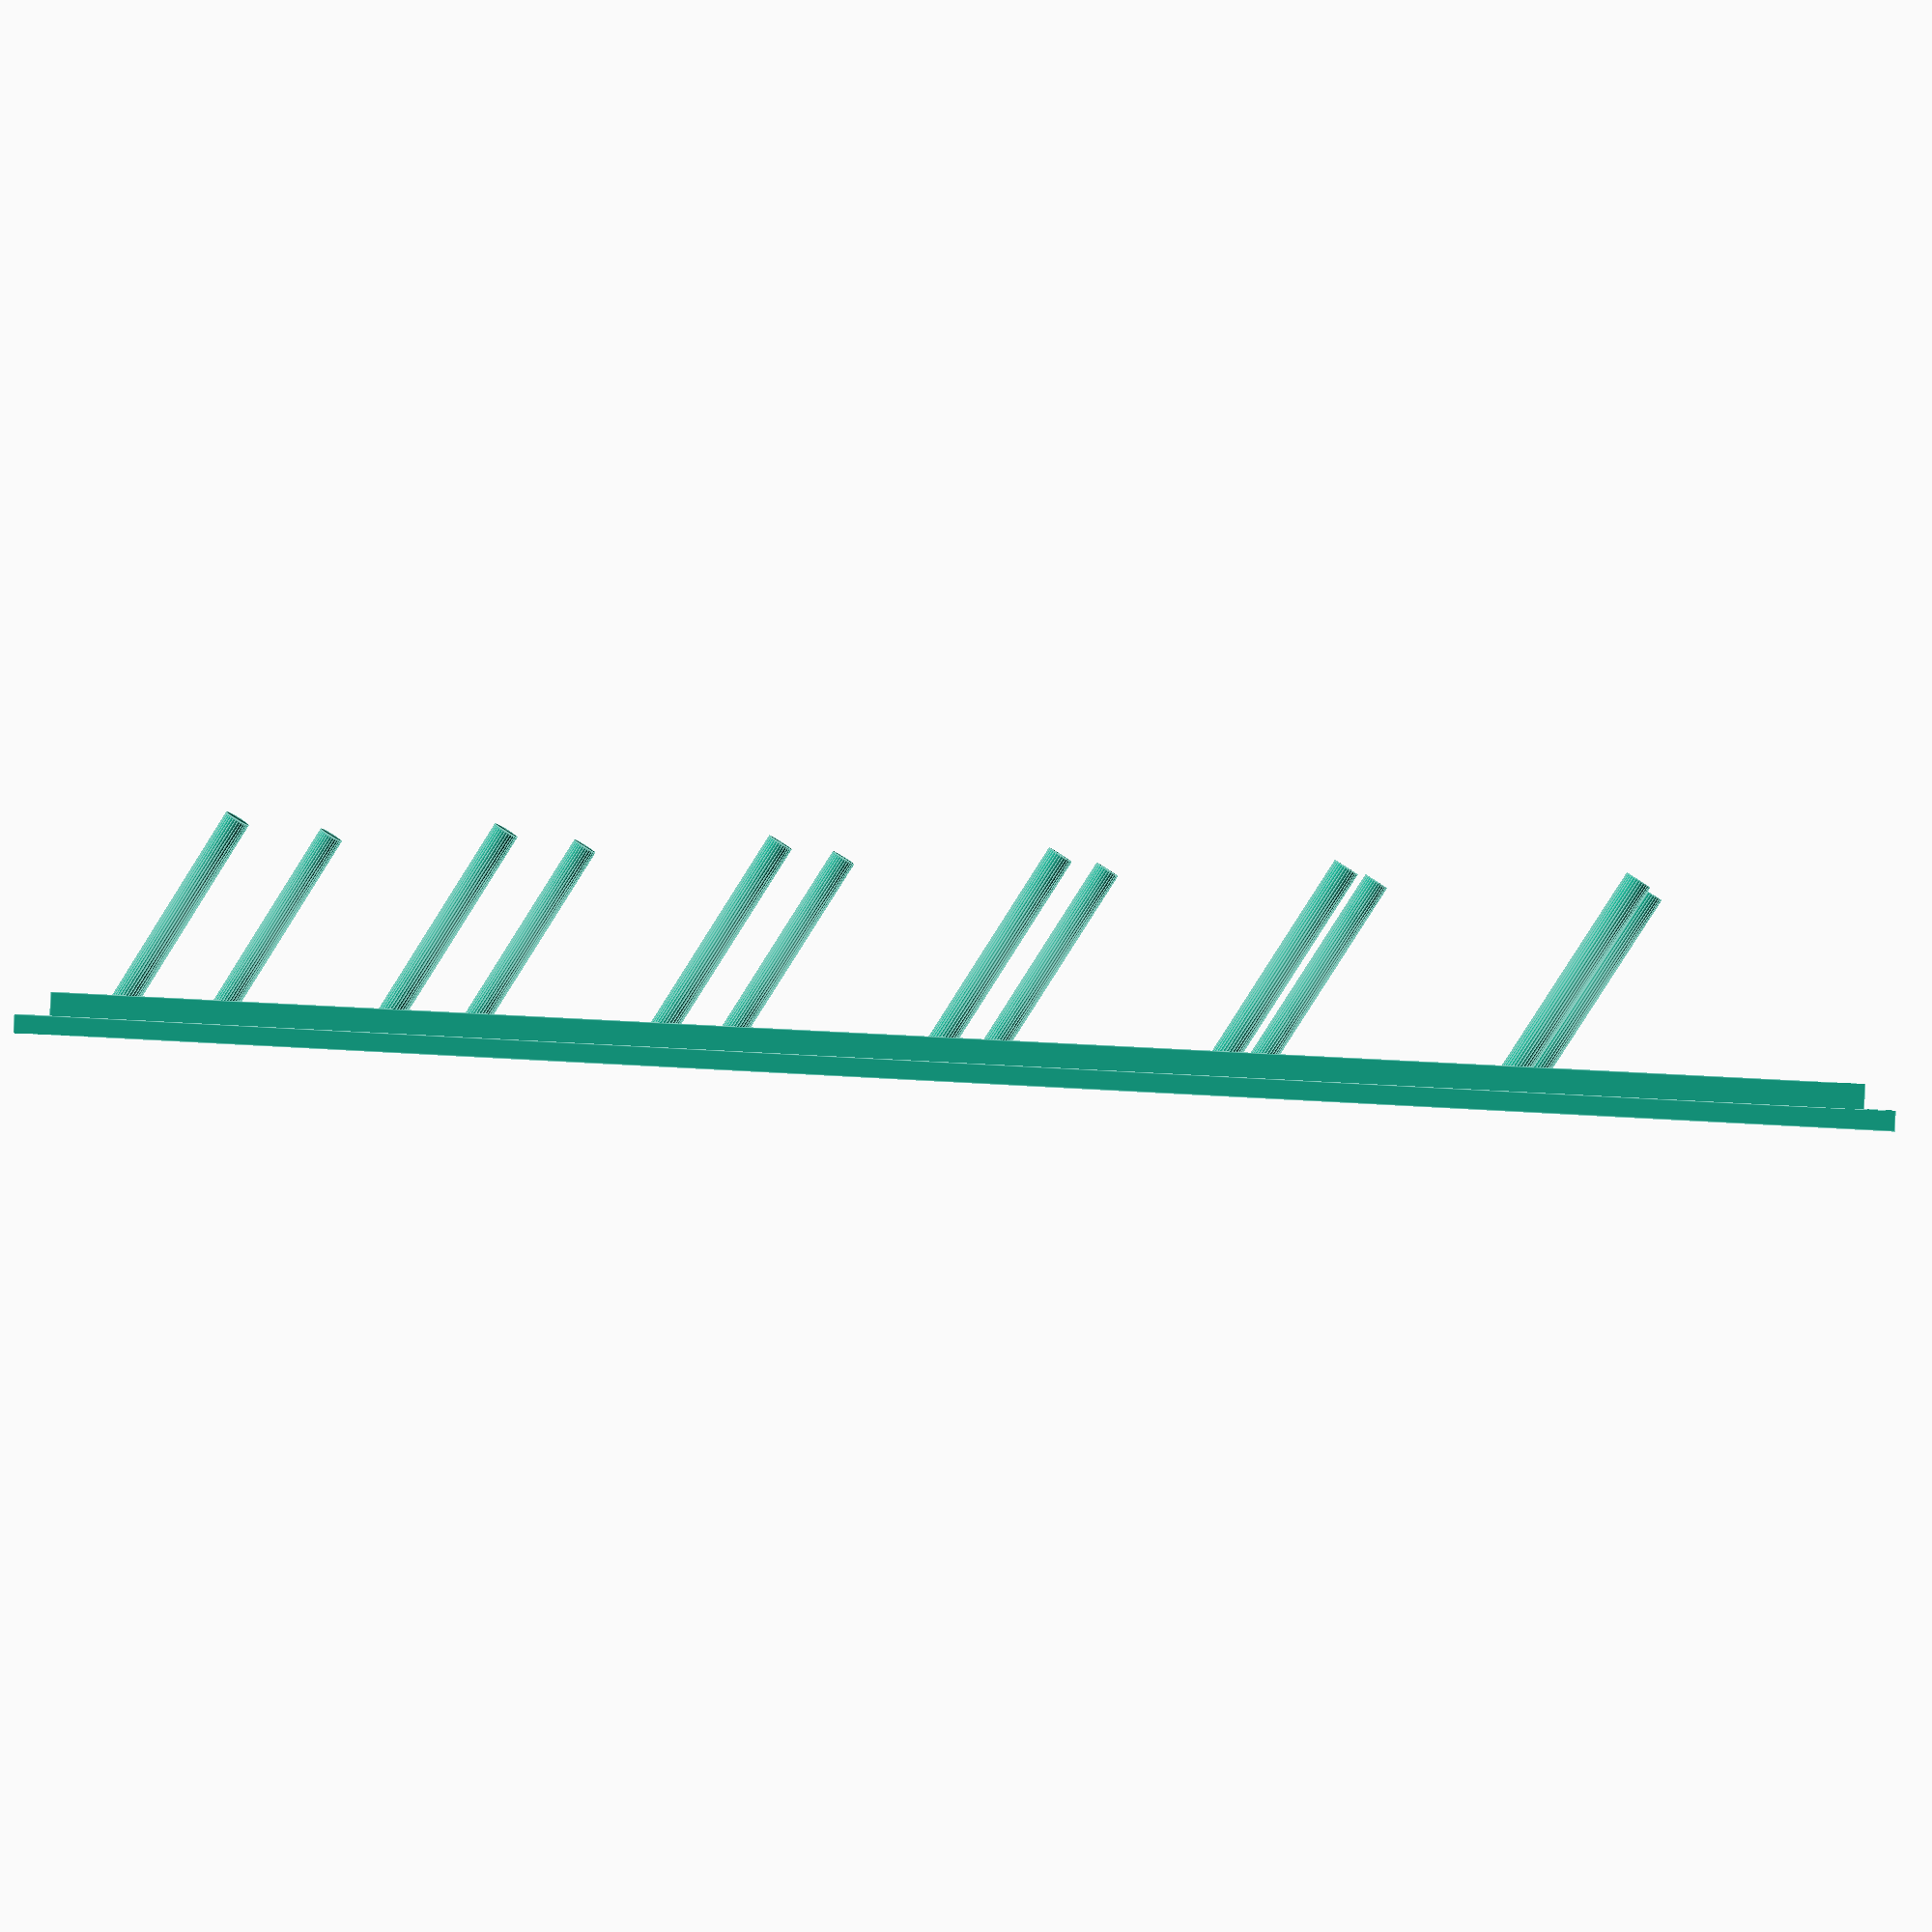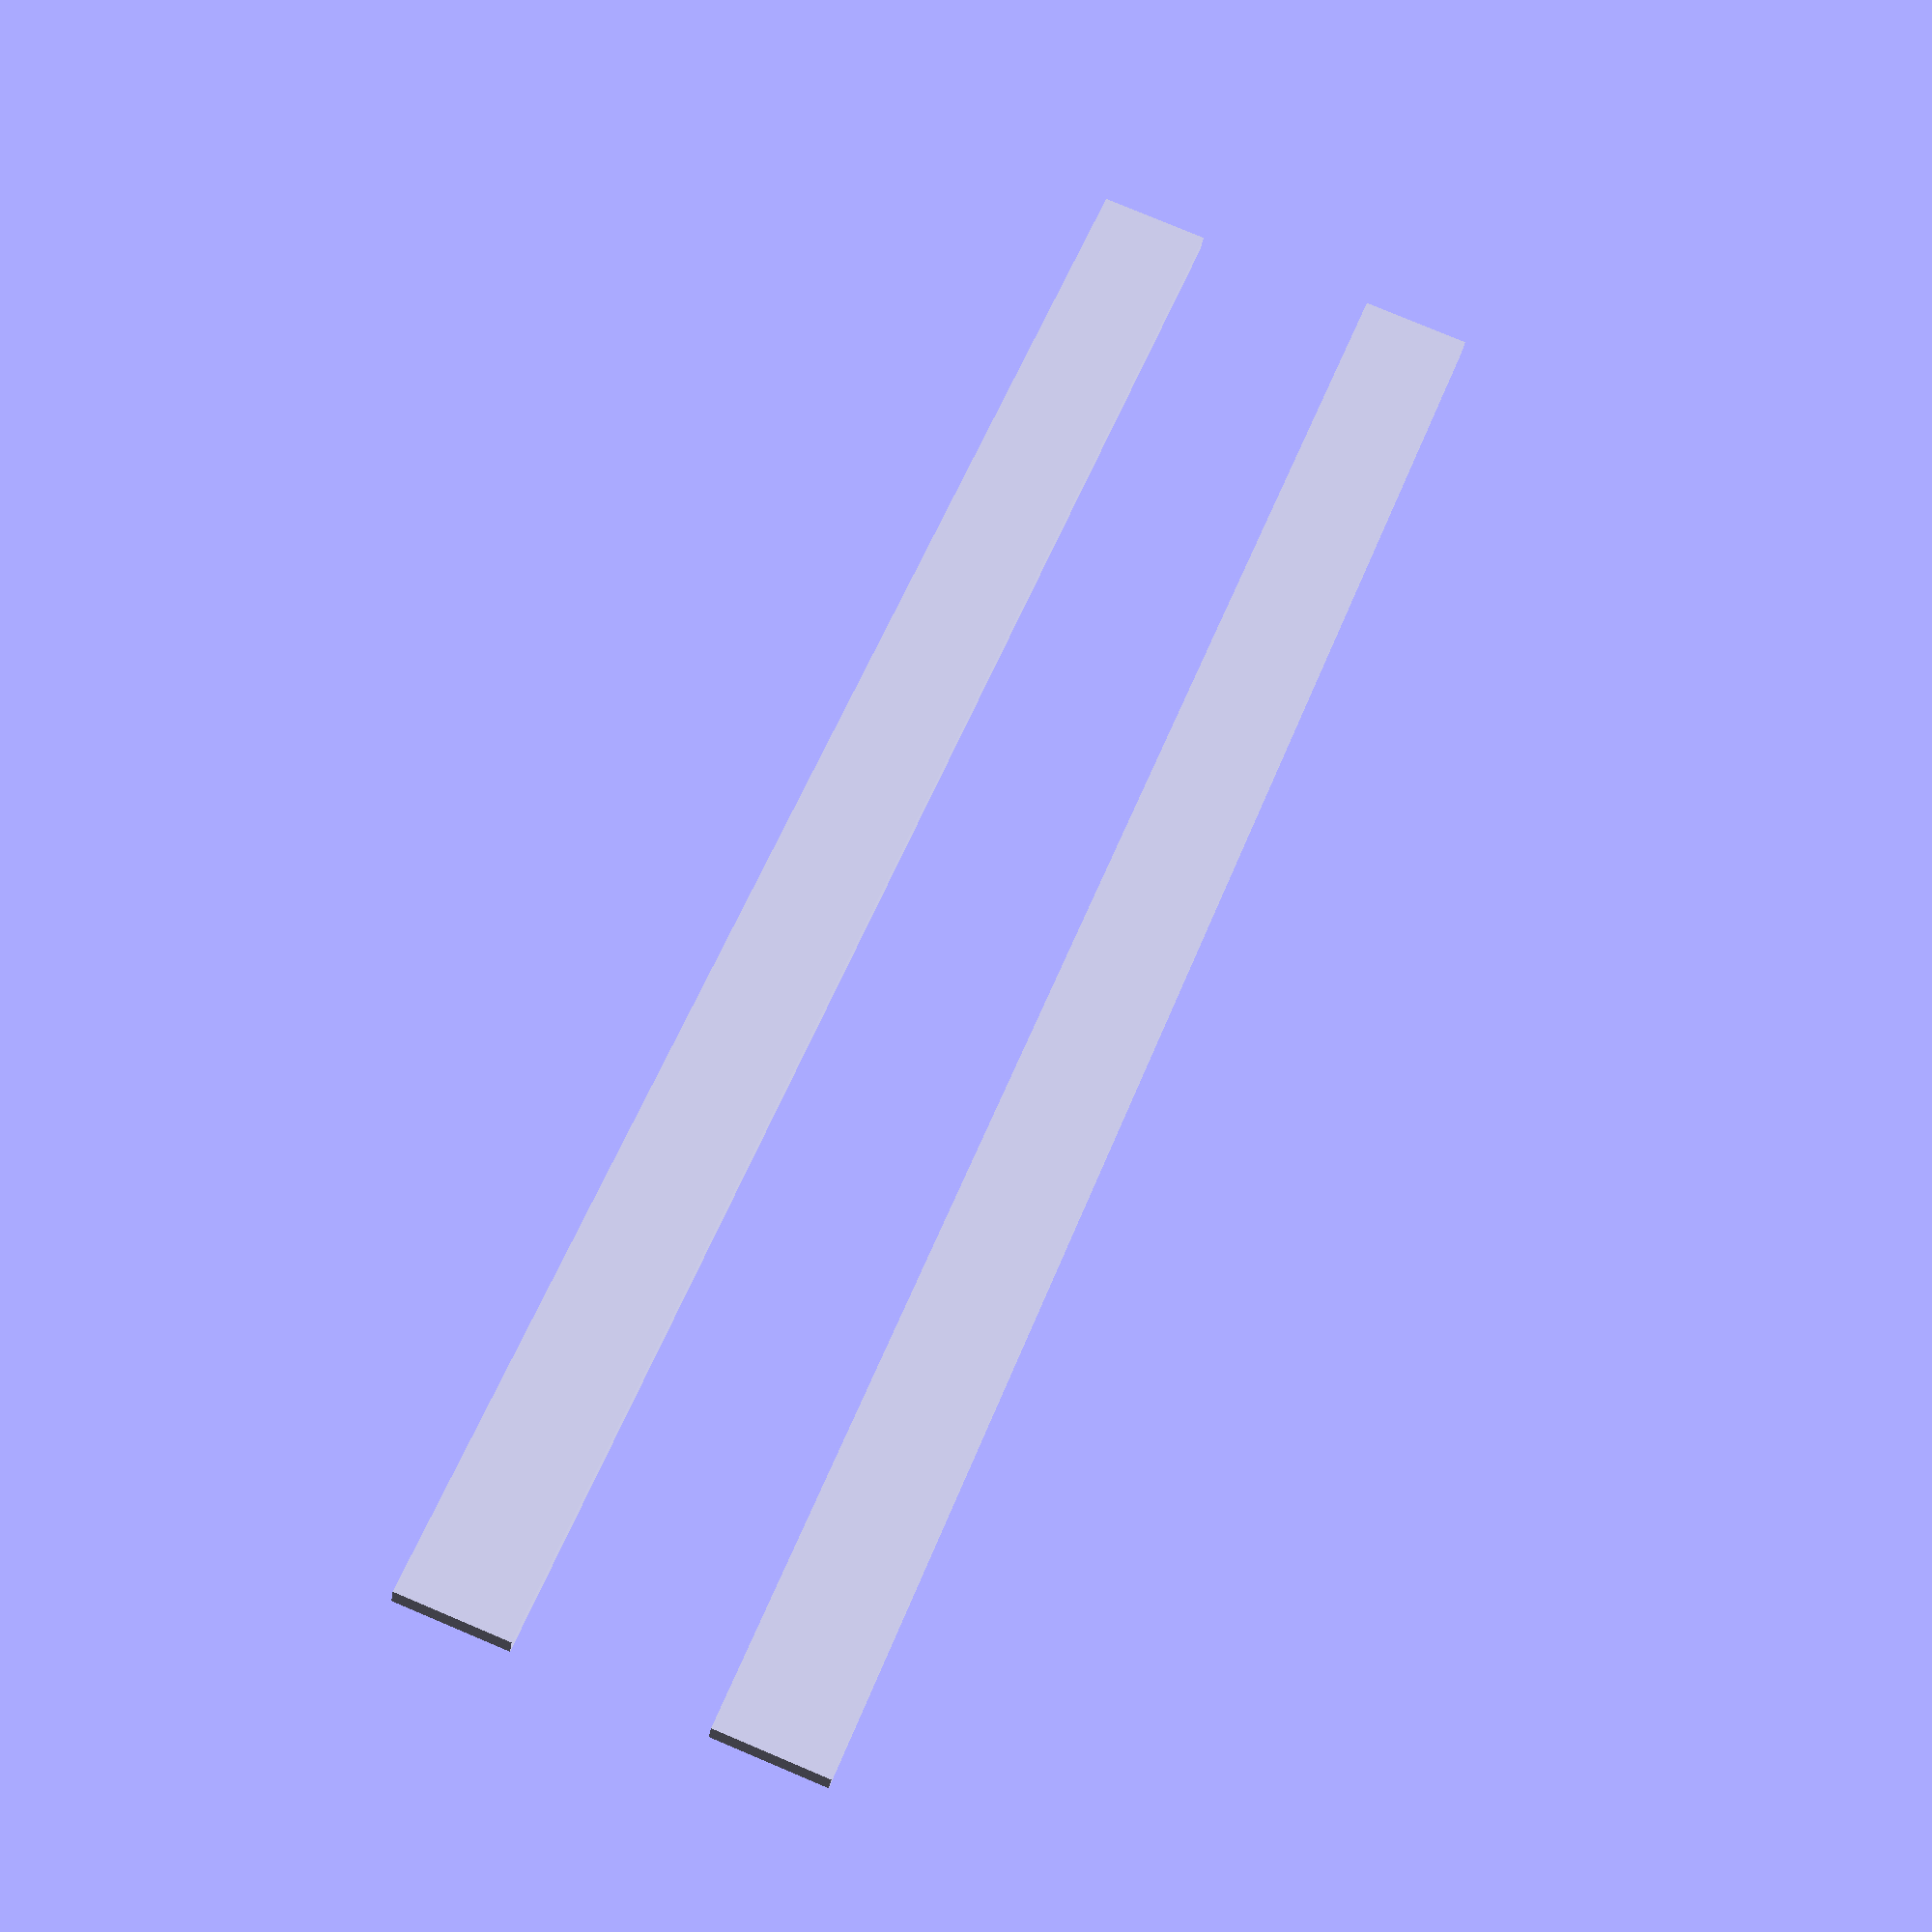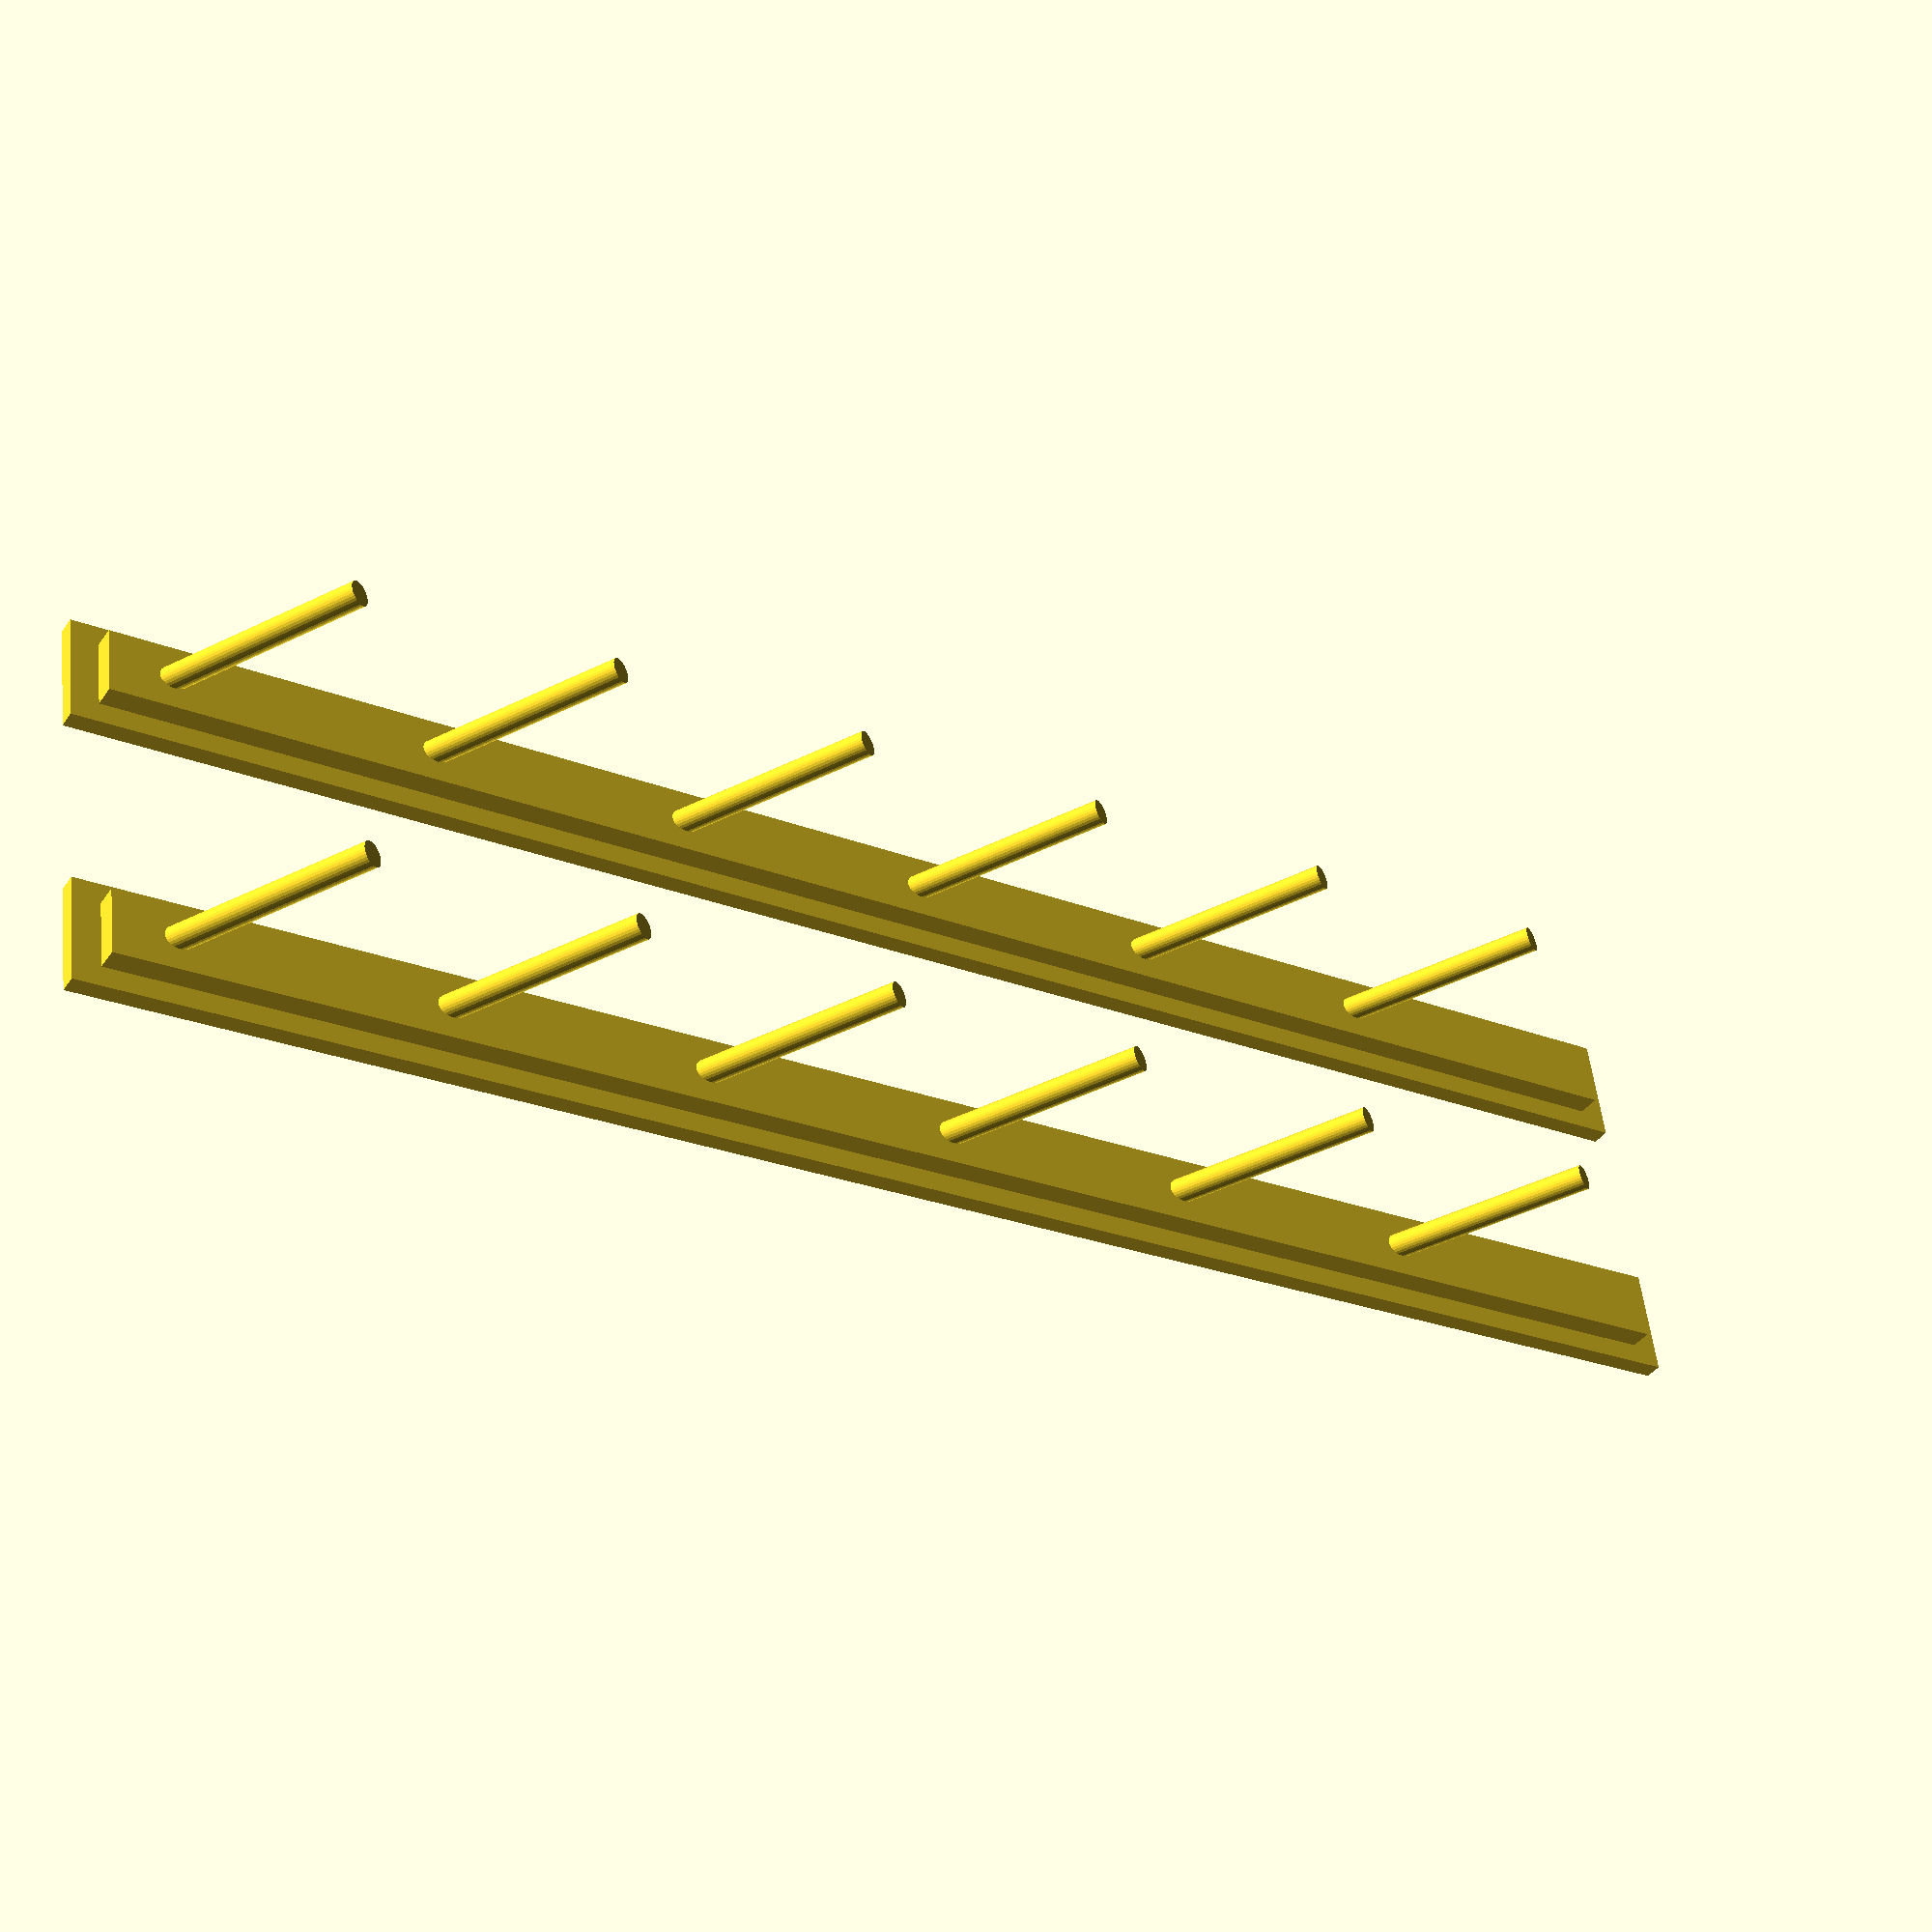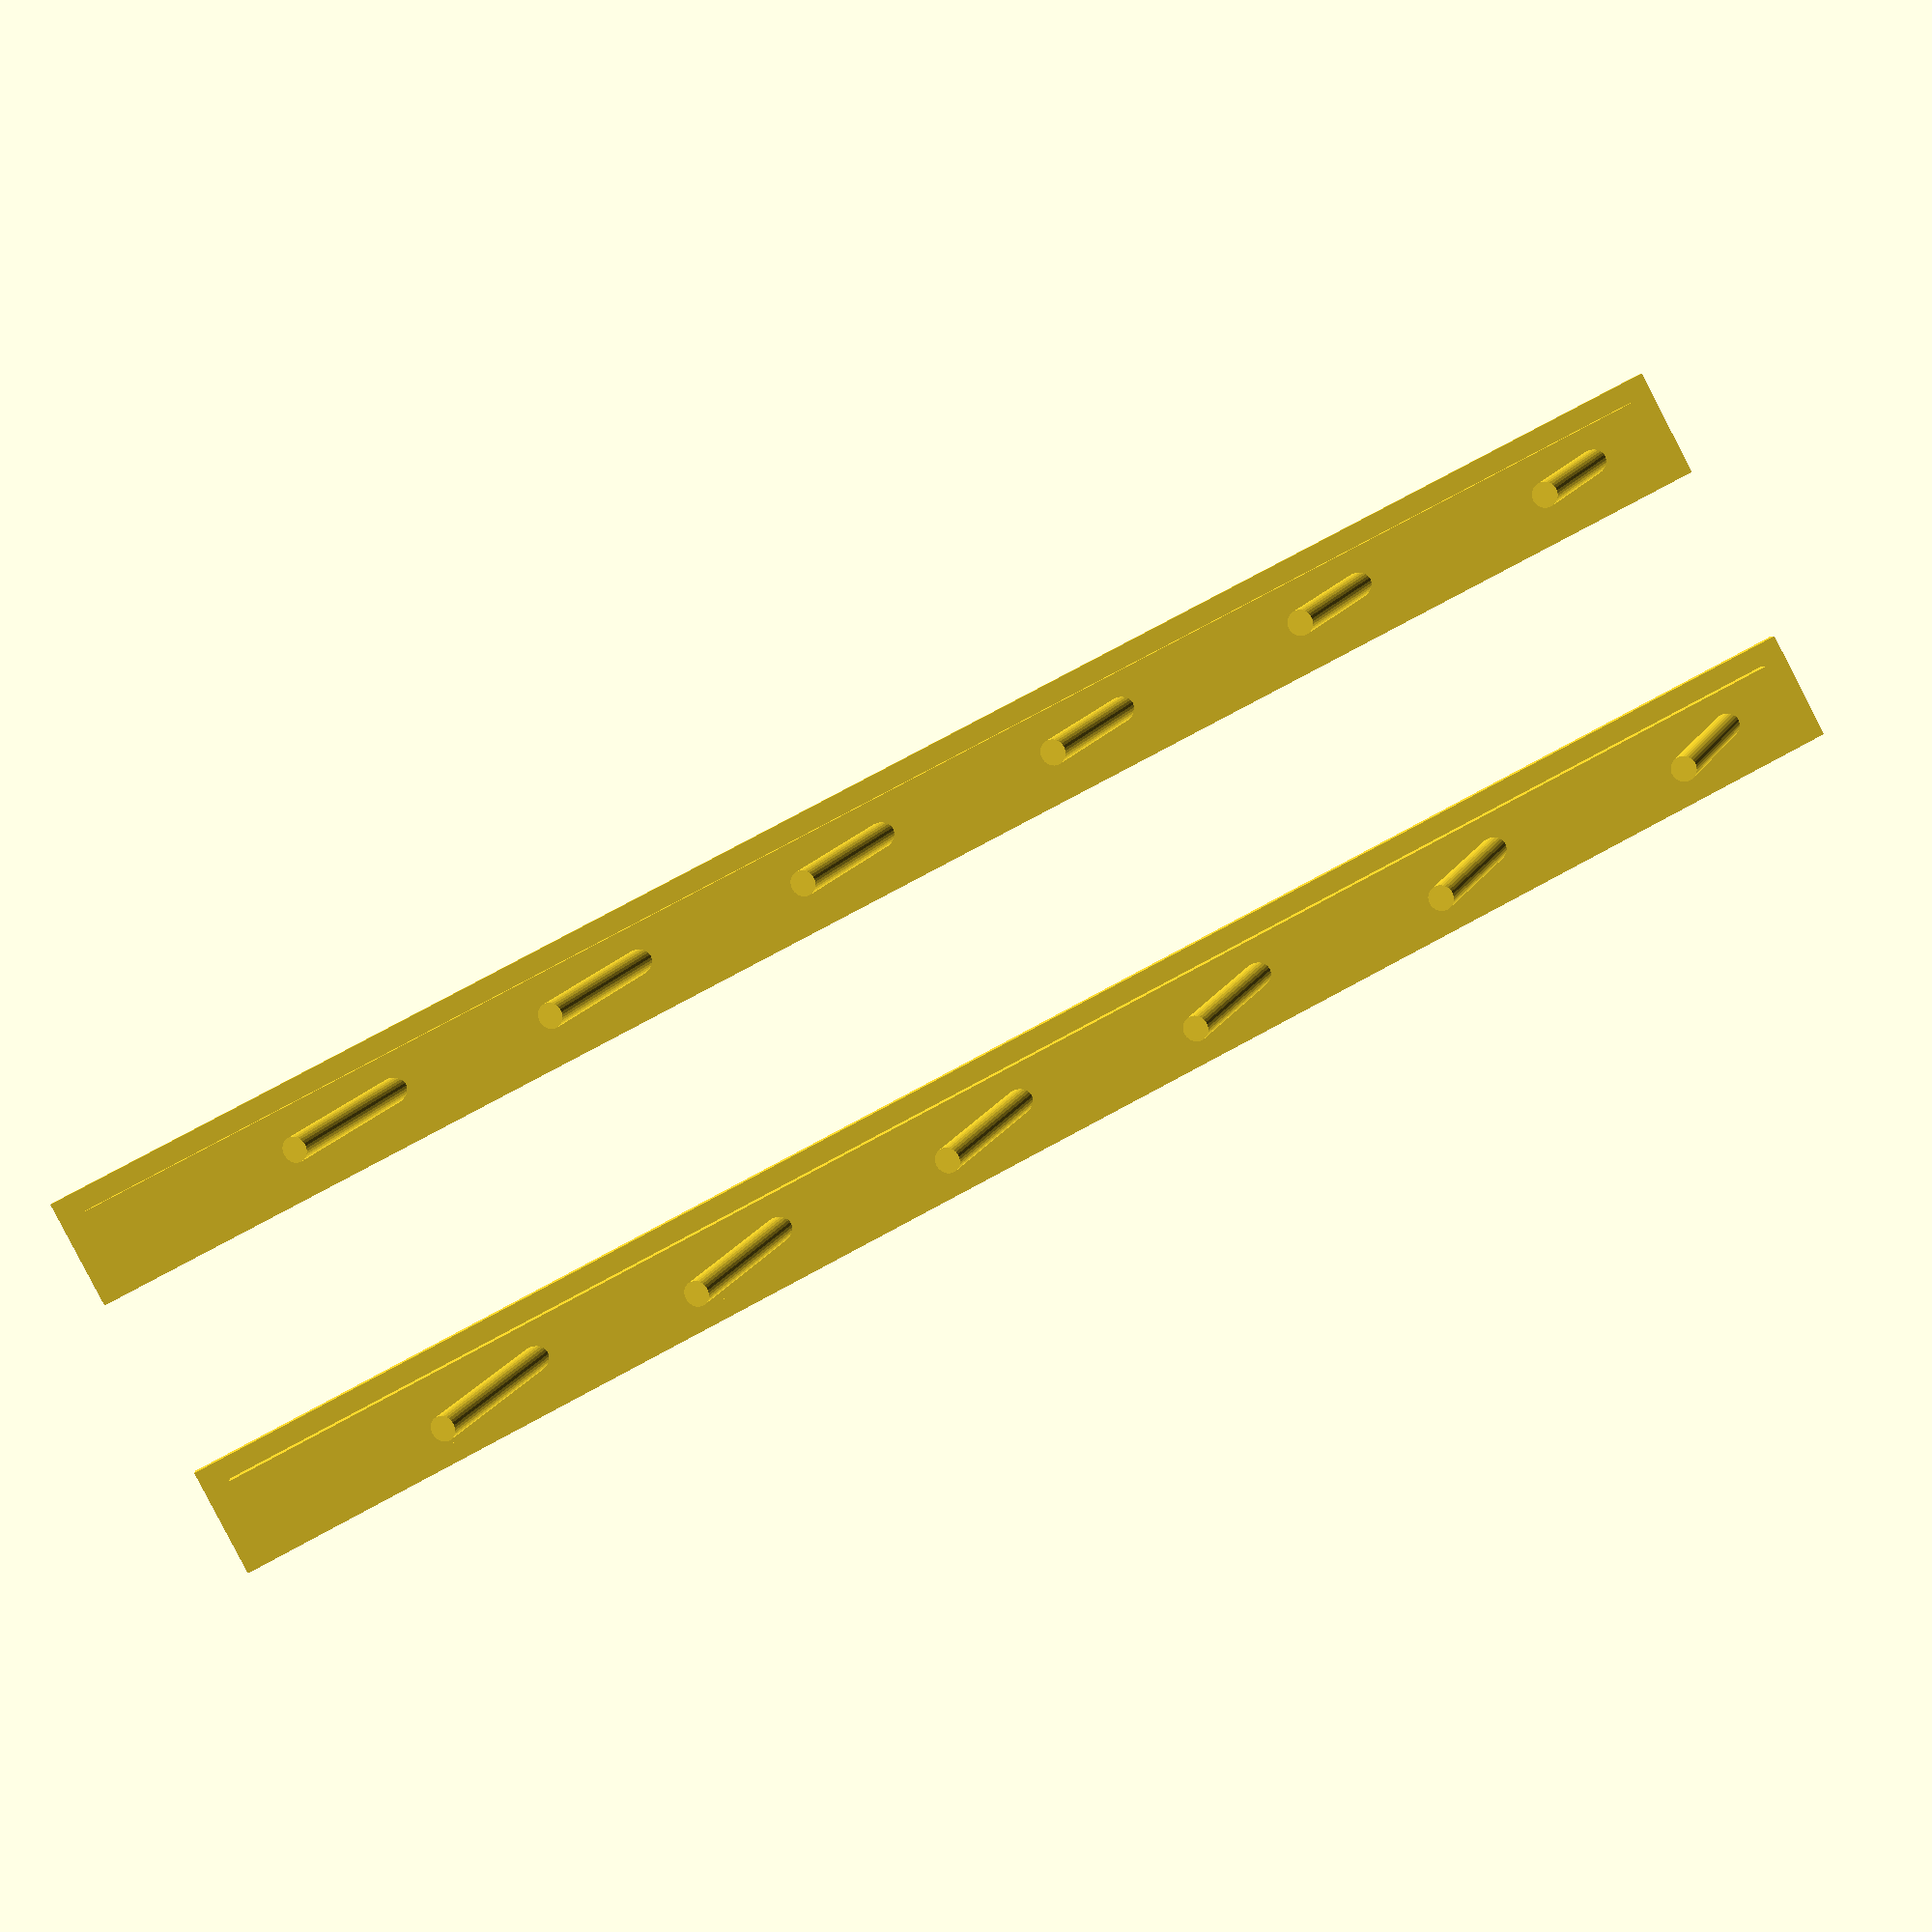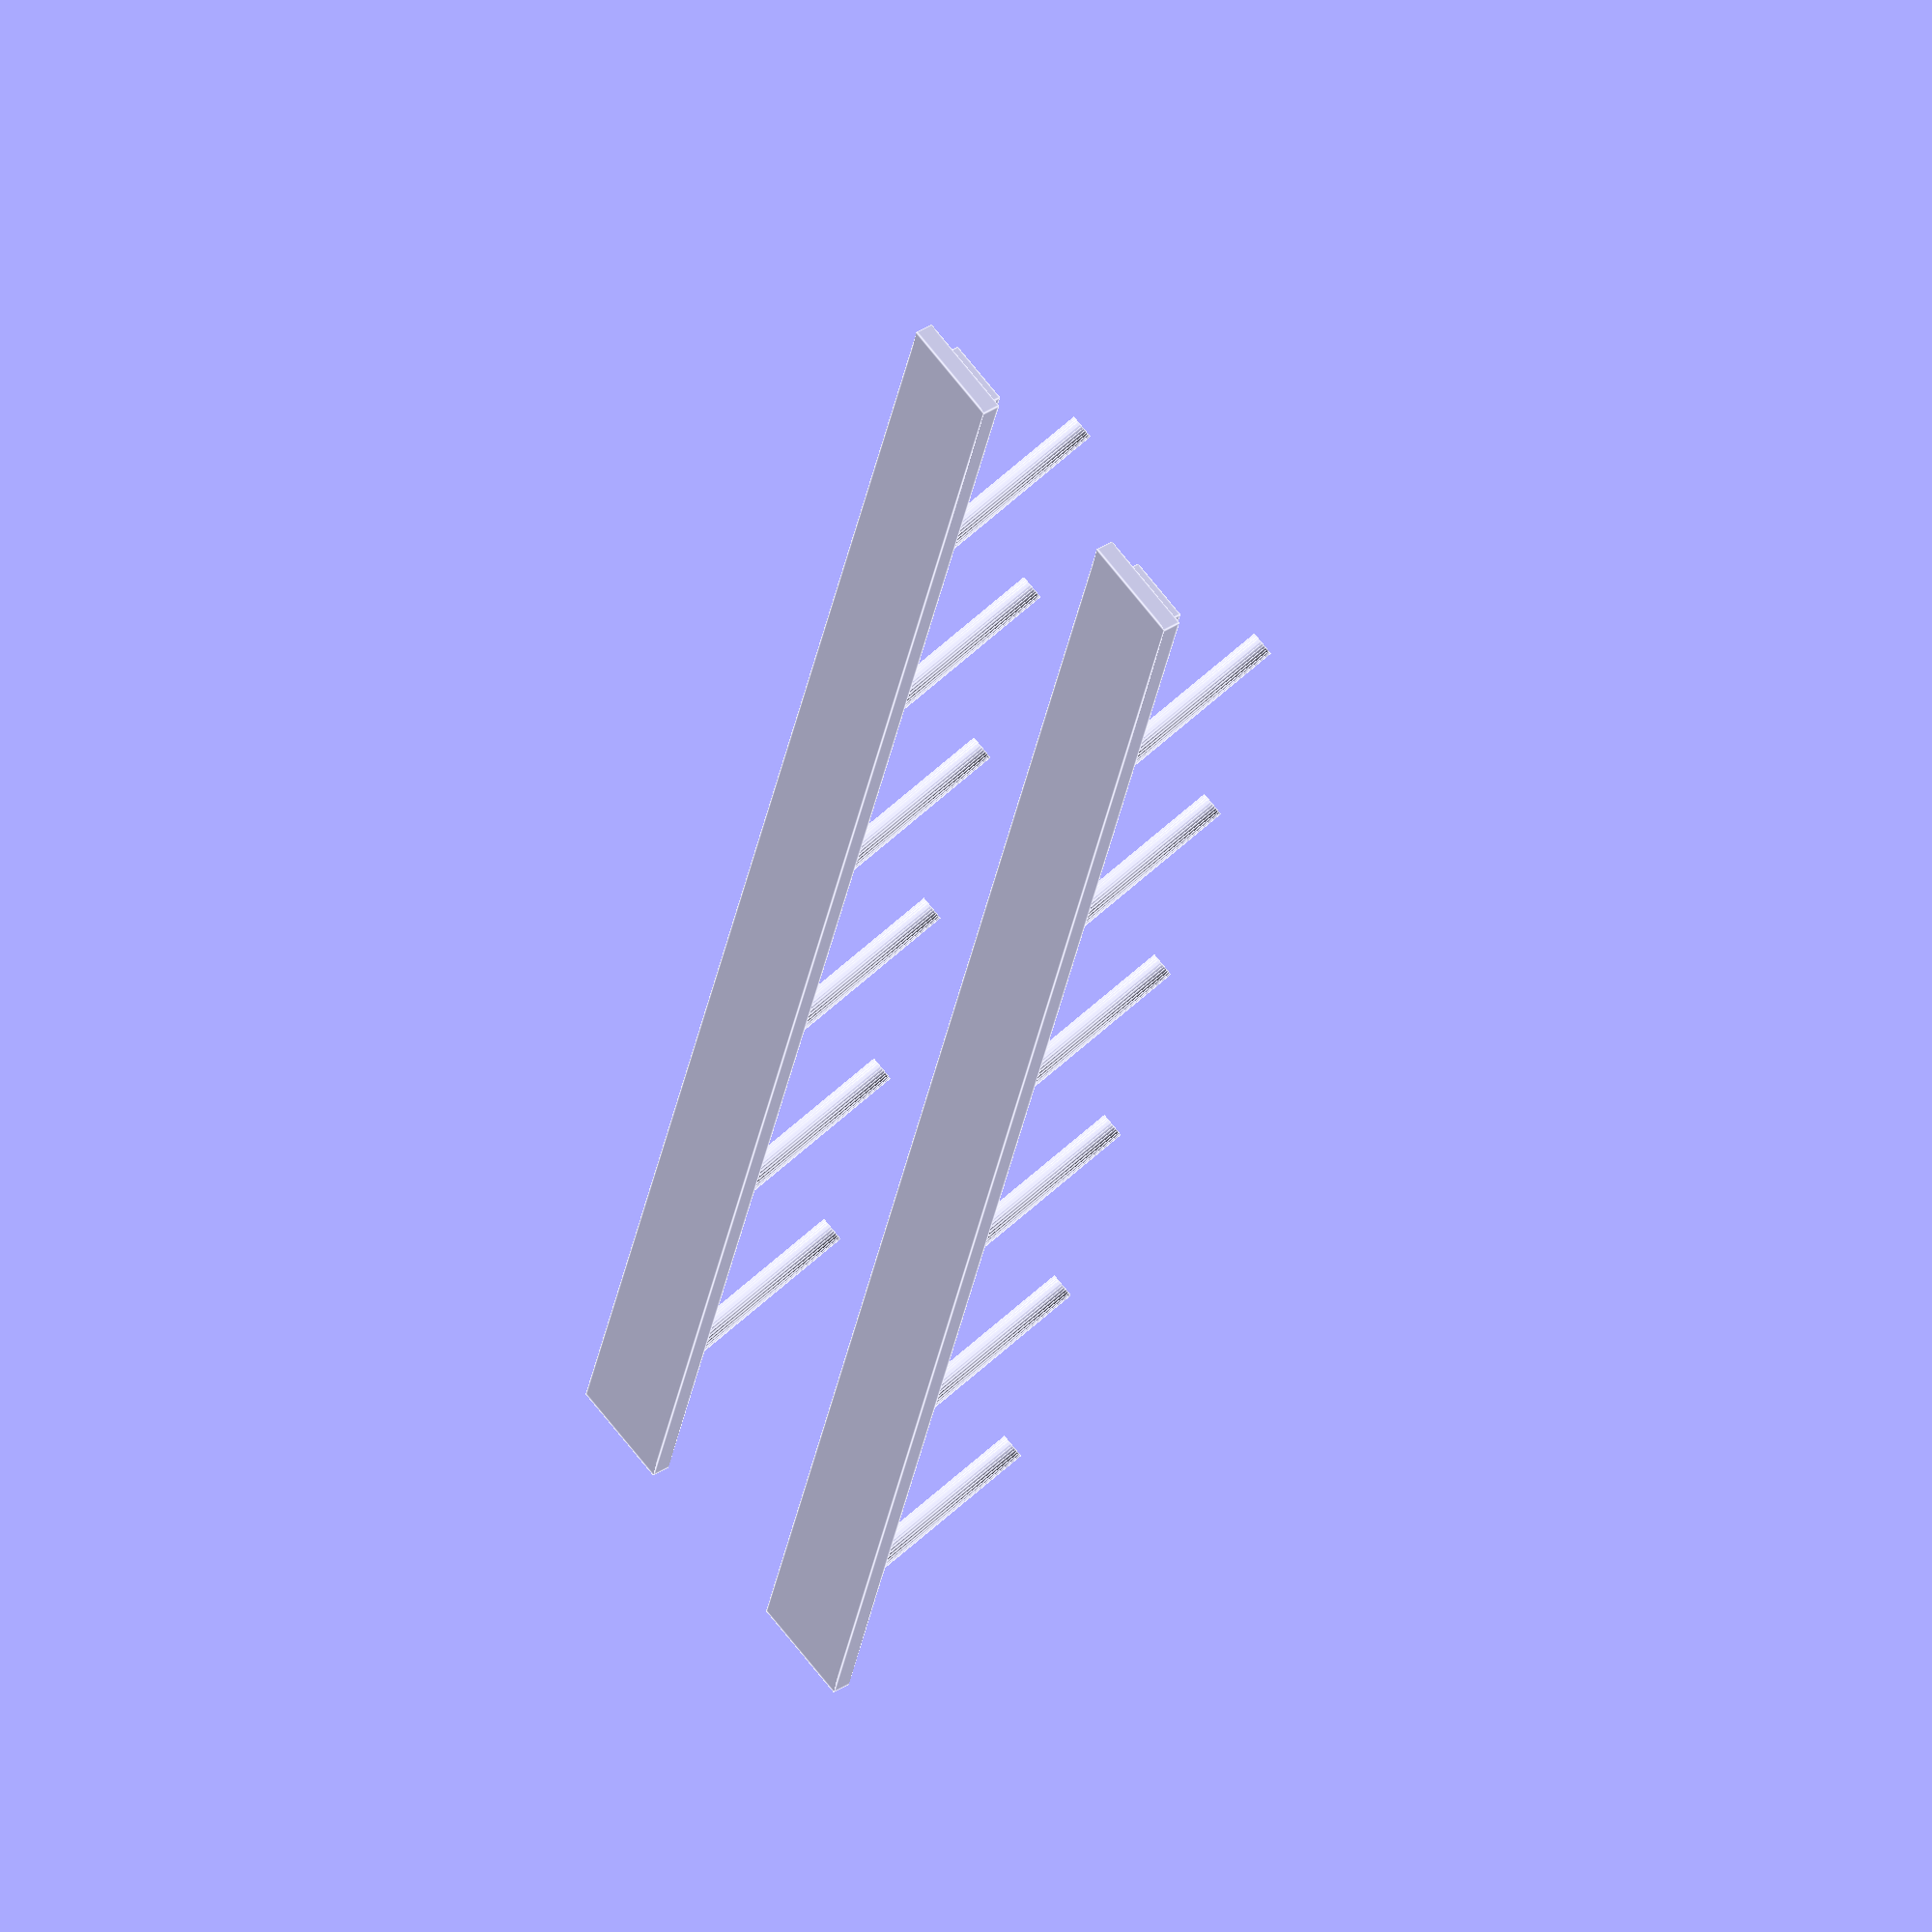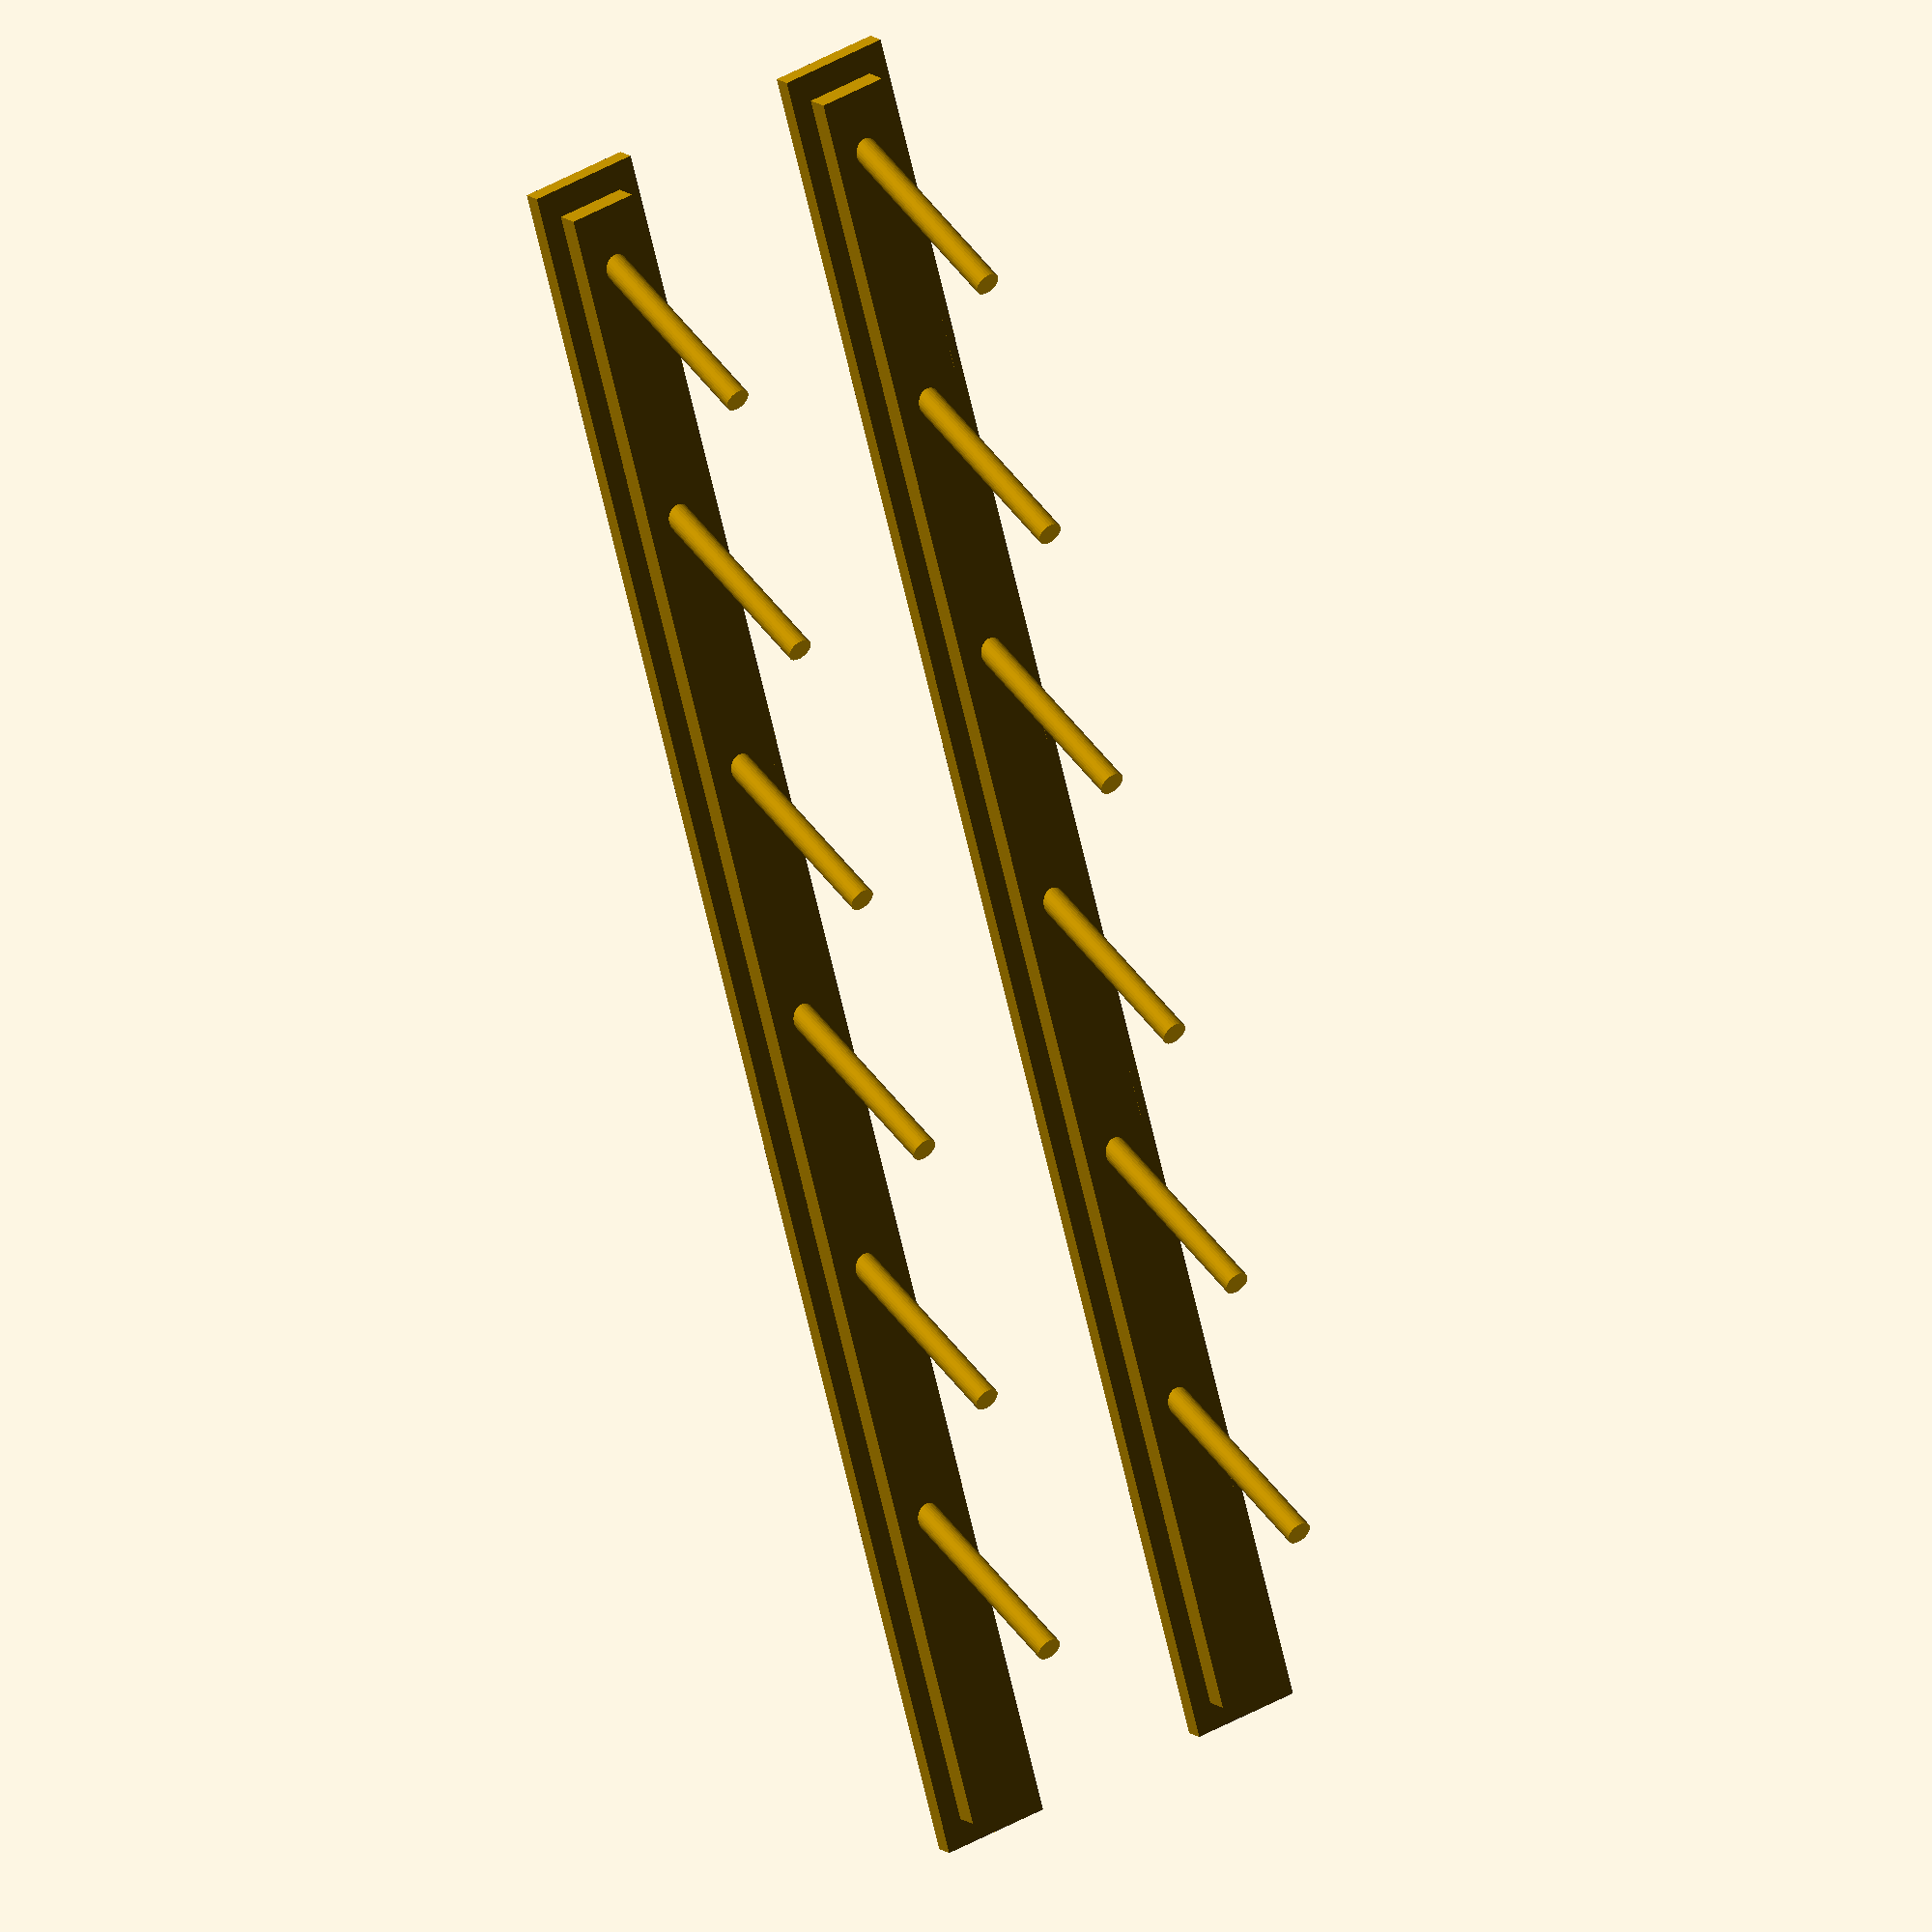
<openscad>
/*
############## GROCERY LIST ##############
2x 1-3/8 poplar dowel
2x 8' 2x4
2x 8' 1x6x8

1x 1-3/8 wing drill bit
screws (1-3/4)
*/

shaft_d=1+3/8;
shaft_l=1*12;
angle=30;
shafts=6;

bottom_plank_w=6;
bottom_plank_t=1;
bottom_plank_h=8*12;

top_plank_w=3+3/4;
top_plank_t=1+3/4;
top_plank_h=(bottom_plank_h-(0.25*12));

rack_spacing = 16;

metric_conversion=24.5;

module shaft() {
	iter=(top_plank_h*metric_conversion-((0.5*12)*metric_conversion))/shafts;
echo(iter);
	for(i=[-shafts/2+1:shafts/2]) {
		translate([0,0,-i*iter]) rotate([90-angle,0,0]) 
			cylinder(r1=shaft_d/2*metric_conversion,r2=shaft_d/2*metric_conversion,shaft_l*metric_conversion);
	}
}

module rack_half() {
	cube([top_plank_w*metric_conversion,top_plank_t*metric_conversion,top_plank_h*metric_conversion],center=true);
	translate([0,top_plank_t/2*metric_conversion,0]) 
		cube([bottom_plank_w*metric_conversion,bottom_plank_t*metric_conversion,bottom_plank_h*metric_conversion],center=true);
	shaft();
}

module rack() {
	rack_half();
	translate([-rack_spacing*metric_conversion,0,0]) rack_half();
}

rack();


</openscad>
<views>
elev=165.1 azim=16.2 roll=259.4 proj=p view=edges
elev=126.0 azim=189.3 roll=159.0 proj=p view=wireframe
elev=205.5 azim=281.9 roll=302.3 proj=p view=wireframe
elev=101.5 azim=14.0 roll=118.3 proj=p view=wireframe
elev=216.1 azim=53.1 roll=190.4 proj=o view=edges
elev=247.8 azim=212.9 roll=347.0 proj=o view=solid
</views>
